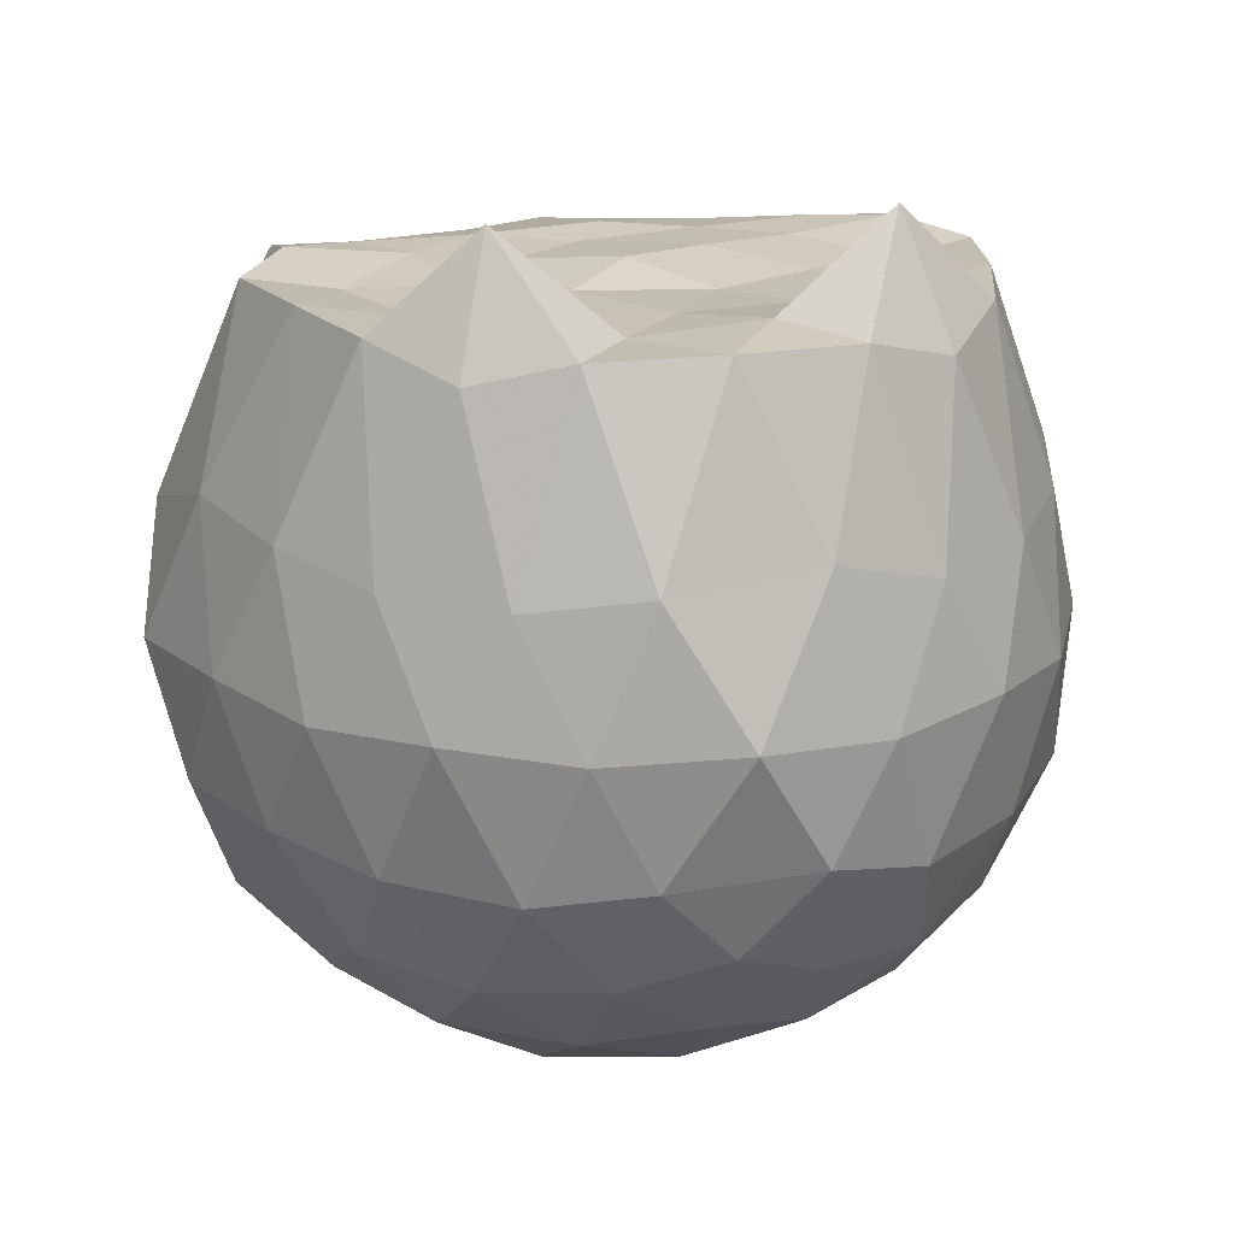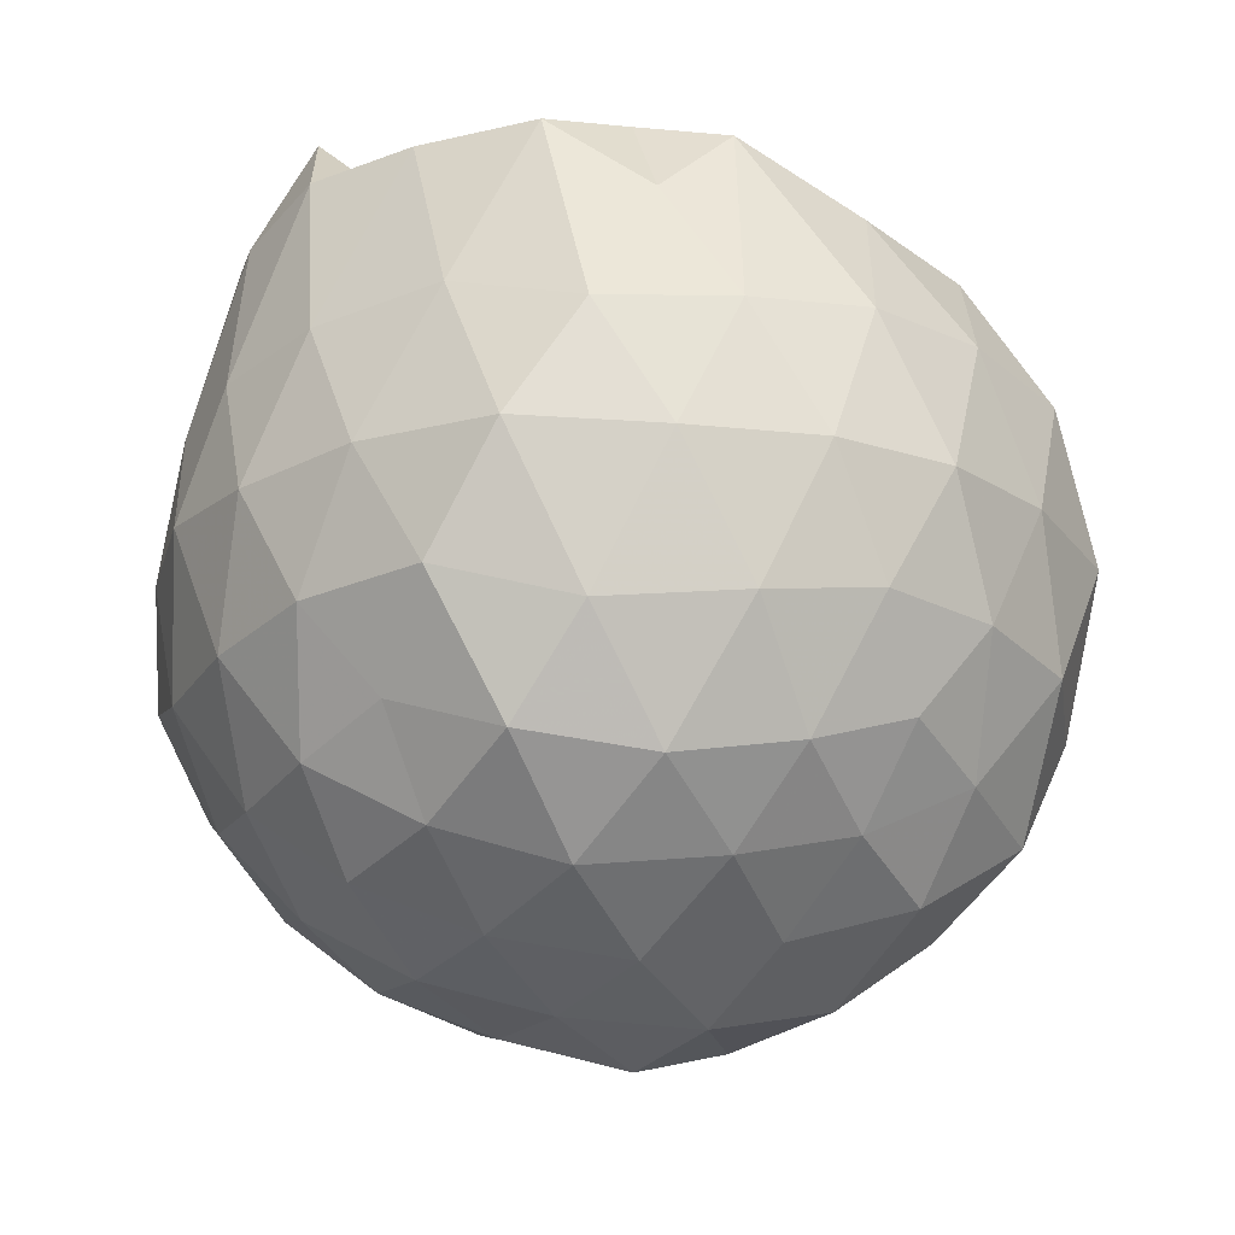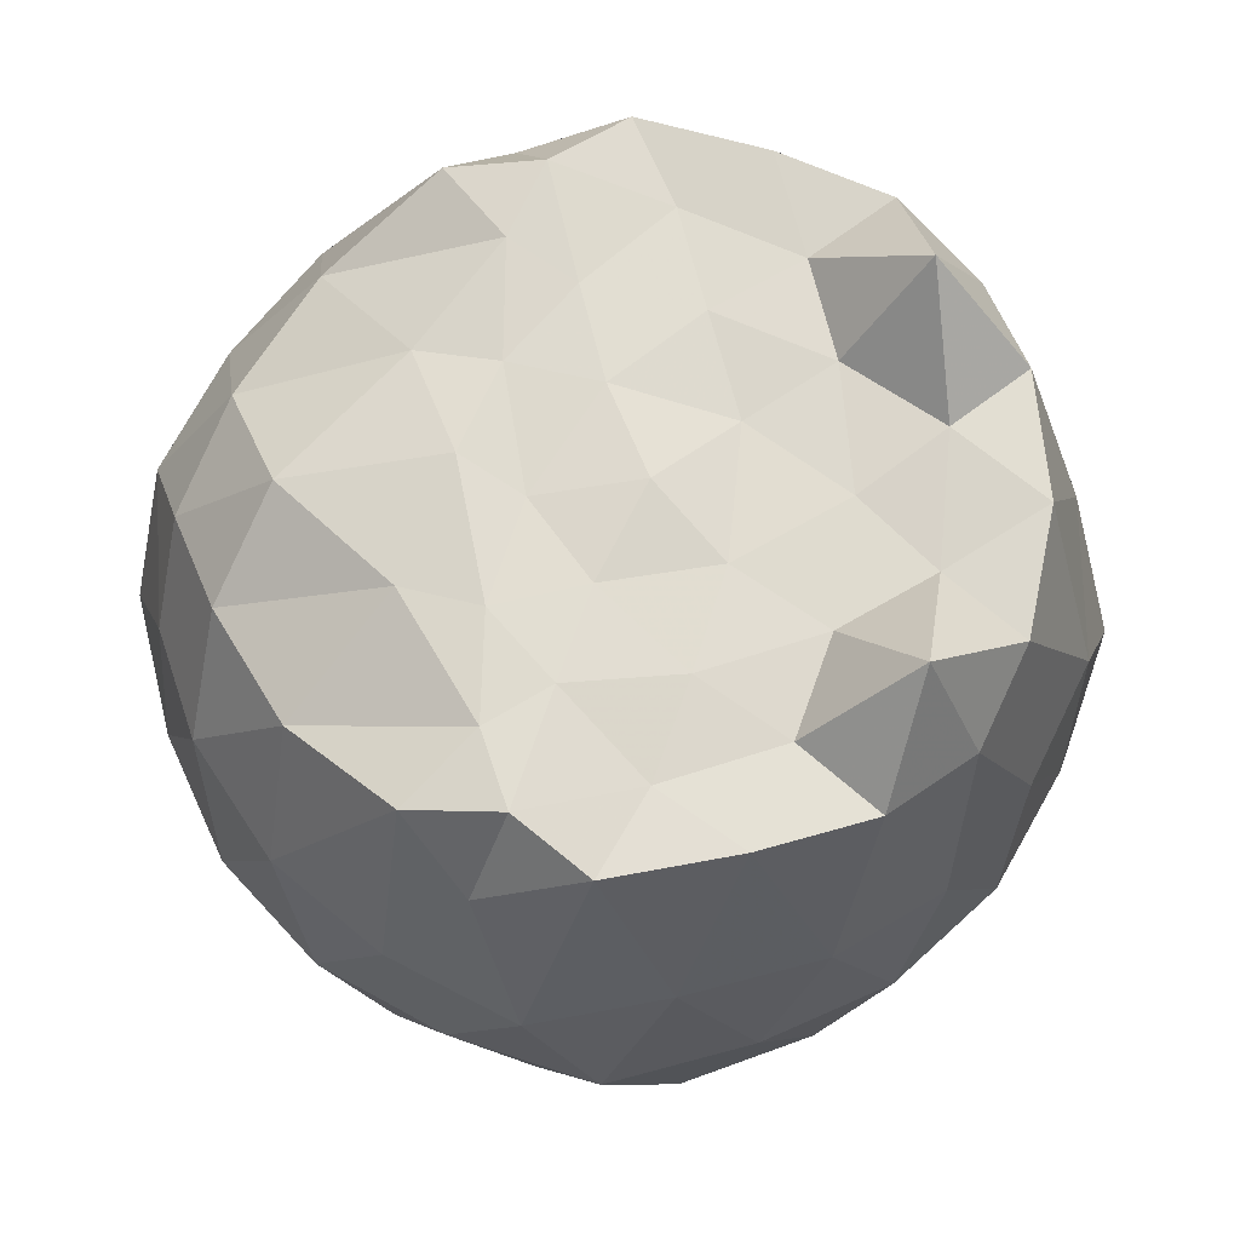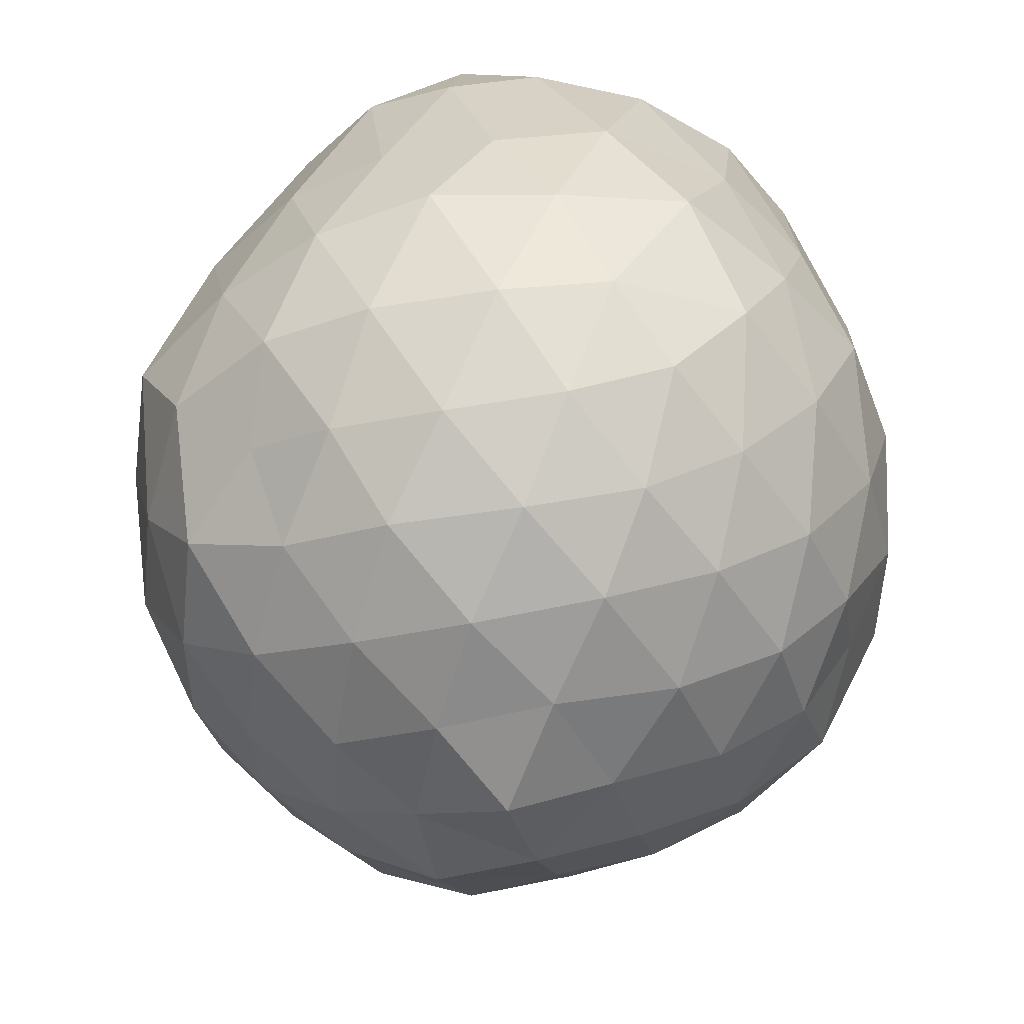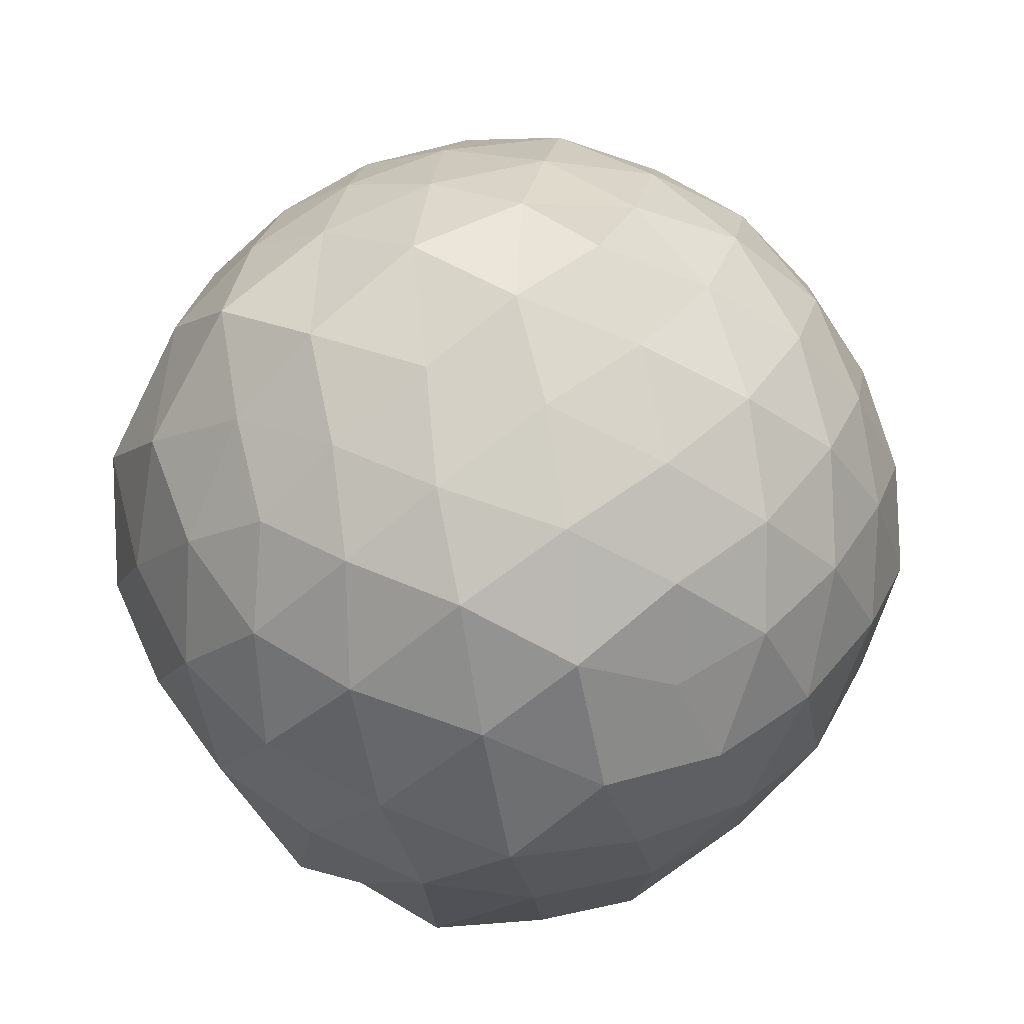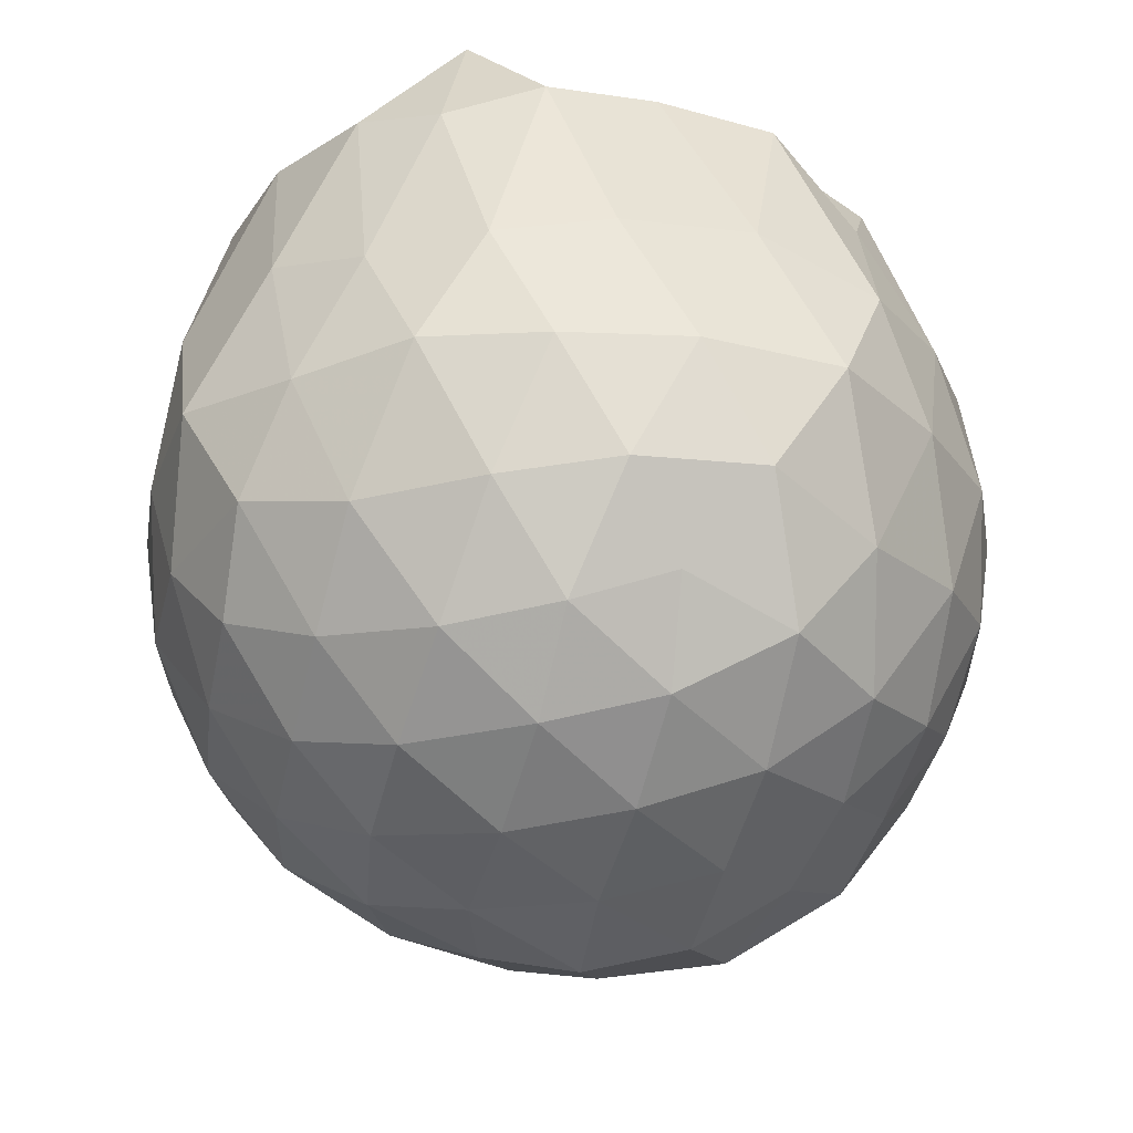
<metadata>
{"format":"obj","ext":"obj","renderer":"f3d","projection":"perspective","resolution":1024,"background":"white","views":[{"elev":18.6,"azim":-104.9,"up":"+Z"},{"elev":-19.9,"azim":12.1,"up":"+Z"},{"elev":70.5,"azim":-177.4,"up":"+Z"},{"elev":-47.5,"azim":-114.0,"up":"+Z"},{"elev":-39.3,"azim":166.4,"up":"+Y"},{"elev":-27.2,"azim":-36.0,"up":"+Z"}]}
</metadata>
<code>
v -1.539 -0.02185 0.9978
v -1.446 -0.01985 -0.7967
v -0.5899 -0.01634 0.6994
v -0.6972 0.2093 0.8002
v -0.8606 0.4572 0.848
v -1.098 0.6469 0.9674
v -1.231 0.7717 0.8048
v -1.469 0.7695 0.9823
v -1.753 0.7045 0.9854
v -1.999 0.6191 0.972
v -2.178 0.4703 0.9096
v -2.265 0.2626 0.9634
v -2.309 -0.01682 0.9728
v -2.267 -0.2968 0.9672
v -2.178 -0.5024 0.9085
v -1.999 -0.6514 0.972
v -1.753 -0.737 0.9855
v -1.469 -0.8018 0.9823
v -1.231 -0.804 0.8047
v -1.098 -0.6791 0.9667
v -0.8593 -0.4882 0.8466
v -0.6967 -0.2417 0.8003
v -0.5465 0.1518 0.4956
v -0.6469 0.4058 0.5622
v -0.8215 0.6459 0.5565
v -1.052 0.8168 0.5243
v -1.331 0.9406 0.4988
v -1.631 0.8891 0.582
v -1.932 0.7896 0.5553
v -2.157 0.6356 0.5194
v -2.324 0.4095 0.5104
v -2.435 0.1557 0.5524
v -2.407 -0.188 0.5816
v -2.324 -0.4416 0.5101
v -2.157 -0.6679 0.5191
v -1.932 -0.8217 0.5552
v -1.631 -0.9215 0.582
v -1.331 -0.9728 0.4984
v -1.052 -0.849 0.5248
v -0.8214 -0.6782 0.5569
v -0.6467 -0.4379 0.5627
v -0.5148 -0.1856 0.5244
v -0.5438 0.2993 0.2413
v -0.6826 0.5686 0.2438
v -0.8927 0.7745 0.2359
v -1.168 0.9084 0.2299
v -1.488 0.999 0.2422
v -1.804 0.9008 0.2524
v -2.076 0.7616 0.2349
v -2.285 0.555 0.2492
v -2.42 0.2877 0.2303
v -2.51 -0.01541 0.2576
v -2.419 -0.3208 0.2294
v -2.284 -0.5873 0.2493
v -2.076 -0.7938 0.2348
v -1.804 -0.933 0.2523
v -1.487 -1.03 0.2414
v -1.169 -0.942 0.2301
v -0.892 -0.806 0.2365
v -0.6842 -0.6026 0.2397
v -0.5424 -0.3283 0.2453
v -0.4512 -0.01693 0.2218
v -0.6382 0.4229 -0.04138
v -0.8121 0.6578 -0.02996
v -1.037 0.8063 -0.07273
v -1.34 0.8989 -0.0964
v -1.648 0.9389 -0.01971
v -1.93 0.8191 -0.03295
v -2.148 0.6403 -0.06892
v -2.327 0.3958 -0.08117
v -2.426 0.1504 -0.03824
v -2.452 -0.1802 -0.01292
v -2.329 -0.4259 -0.08055
v -2.147 -0.6733 -0.06815
v -1.93 -0.8513 -0.03298
v -1.648 -0.9712 -0.01973
v -1.341 -0.9319 -0.09725
v -1.035 -0.8369 -0.0711
v -0.8113 -0.6892 -0.03246
v -0.639 -0.456 -0.0406
v -0.5268 -0.1942 -0.07226
v -0.5494 0.1624 -0.09919
v -0.7805 0.4901 -0.2411
v -0.9719 0.6302 -0.3144
v -1.227 0.7421 -0.3579
v -1.507 0.8319 -0.3178
v -1.768 0.7781 -0.226
v -1.964 0.6535 -0.3036
v -2.143 0.4492 -0.3333
v -2.284 0.2042 -0.3011
v -2.382 -0.01812 -0.2121
v -2.284 -0.2369 -0.3015
v -2.141 -0.4834 -0.334
v -1.964 -0.6851 -0.3043
v -1.768 -0.8103 -0.226
v -1.507 -0.8641 -0.3178
v -1.227 -0.7743 -0.3579
v -0.9719 -0.6624 -0.3144
v -0.7821 -0.5239 -0.2396
v -0.7004 -0.2954 -0.3171
v -0.6364 -0.01487 -0.3712
v -0.6998 0.2625 -0.3178
v -0.8118 -0.009565 0.9378
v -1.065 0.2095 0.9717
v -1.243 0.4882 0.9963
v -1.307 0.6534 1.006
v -1.566 0.5798 0.9692
v -1.828 0.4817 0.9642
v -2.059 0.3899 1.189
v -2.096 0.1311 0.9635
v -2.108 -0.158 0.988
v -2.059 -0.4226 1.188
v -1.828 -0.5146 0.9642
v -1.566 -0.6122 0.9692
v -1.307 -0.6859 1.007
v -1.235 -0.5166 0.9999
v -1.063 -0.2796 0.9699
v -1.164 -0.05906 0.9956
v -1.24 0.2516 0.9969
v -1.38 0.3968 0.9944
v -1.633 0.3606 0.977
v -1.896 0.2597 0.9657
v -1.931 -0.01604 0.9662
v -1.893 -0.2955 0.9665
v -1.635 -0.391 0.97
v -1.382 -0.4277 0.9918
v -1.243 -0.2566 0.9881
v -1.304 0.02172 0.9846
v -1.441 0.1913 0.9841
v -1.693 0.1345 0.9683
v -1.709 -0.1641 0.957
v -1.445 -0.2184 0.9931
v -0.9108 0.4092 -0.4444
v -1.138 0.5315 -0.5009
v -1.429 0.6208 -0.5299
v -1.708 0.6599 -0.446
v -1.915 0.483 -0.501
v -2.09 0.2265 -0.5027
v -2.203 -0.02321 -0.4403
v -2.089 -0.2596 -0.5035
v -1.915 -0.5152 -0.501
v -1.708 -0.6921 -0.446
v -1.429 -0.6533 -0.5303
v -1.139 -0.5645 -0.5029
v -0.9079 -0.4385 -0.4437
v -0.8287 -0.1927 -0.531
v -0.8457 0.1593 -0.5144
v -1.083 0.2795 -0.6153
v -1.355 0.3822 -0.6603
v -1.643 0.4533 -0.6148
v -1.838 0.2445 -0.646
v -1.996 -0.01469 -0.6036
v -1.839 -0.2773 -0.6446
v -1.644 -0.4864 -0.6139
v -1.352 -0.4116 -0.6615
v -1.085 -0.3136 -0.6151
v -1.032 -0.01614 -0.69
v -1.28 0.1435 -0.7319
v -1.562 0.21 -0.7209
v -1.736 -0.006267 -0.7113
v -1.559 -0.24 -0.7232
v -1.262 -0.1783 -0.7506
f 3 23 4
f 4 23 24
f 4 24 5
f 5 24 25
f 5 25 6
f 6 25 26
f 6 26 7
f 7 26 27
f 7 27 8
f 8 27 28
f 8 28 9
f 9 28 29
f 9 29 10
f 10 29 30
f 10 30 11
f 11 30 31
f 11 31 12
f 12 31 32
f 12 32 13
f 13 32 33
f 13 33 14
f 14 33 34
f 14 34 15
f 15 34 35
f 15 35 16
f 16 35 36
f 16 36 17
f 17 36 37
f 17 37 18
f 18 37 38
f 18 38 19
f 19 38 39
f 19 39 20
f 20 39 40
f 20 40 21
f 21 40 41
f 21 41 22
f 22 41 42
f 22 42 3
f 3 42 23
f 23 43 24
f 24 43 44
f 24 44 25
f 25 44 45
f 25 45 26
f 26 45 46
f 26 46 27
f 27 46 47
f 27 47 28
f 28 47 48
f 28 48 29
f 29 48 49
f 29 49 30
f 30 49 50
f 30 50 31
f 31 50 51
f 31 51 32
f 32 51 52
f 32 52 33
f 33 52 53
f 33 53 34
f 34 53 54
f 34 54 35
f 35 54 55
f 35 55 36
f 36 55 56
f 36 56 37
f 37 56 57
f 37 57 38
f 38 57 58
f 38 58 39
f 39 58 59
f 39 59 40
f 40 59 60
f 40 60 41
f 41 60 61
f 41 61 42
f 42 61 62
f 42 62 23
f 23 62 43
f 43 63 44
f 44 63 64
f 44 64 45
f 45 64 65
f 45 65 46
f 46 65 66
f 46 66 47
f 47 66 67
f 47 67 48
f 48 67 68
f 48 68 49
f 49 68 69
f 49 69 50
f 50 69 70
f 50 70 51
f 51 70 71
f 51 71 52
f 52 71 72
f 52 72 53
f 53 72 73
f 53 73 54
f 54 73 74
f 54 74 55
f 55 74 75
f 55 75 56
f 56 75 76
f 56 76 57
f 57 76 77
f 57 77 58
f 58 77 78
f 58 78 59
f 59 78 79
f 59 79 60
f 60 79 80
f 60 80 61
f 61 80 81
f 61 81 62
f 62 81 82
f 62 82 43
f 43 82 63
f 63 83 64
f 64 83 84
f 64 84 65
f 65 84 85
f 65 85 66
f 66 85 86
f 66 86 67
f 67 86 87
f 67 87 68
f 68 87 88
f 68 88 69
f 69 88 89
f 69 89 70
f 70 89 90
f 70 90 71
f 71 90 91
f 71 91 72
f 72 91 92
f 72 92 73
f 73 92 93
f 73 93 74
f 74 93 94
f 74 94 75
f 75 94 95
f 75 95 76
f 76 95 96
f 76 96 77
f 77 96 97
f 77 97 78
f 78 97 98
f 78 98 79
f 79 98 99
f 79 99 80
f 80 99 100
f 80 100 81
f 81 100 101
f 81 101 82
f 82 101 102
f 82 102 63
f 63 102 83
f 103 104 118
f 104 119 118
f 104 105 119
f 105 120 119
f 105 106 120
f 106 107 120
f 107 121 120
f 107 108 121
f 108 122 121
f 108 109 122
f 109 110 122
f 110 123 122
f 110 111 123
f 111 124 123
f 111 112 124
f 112 113 124
f 113 125 124
f 113 114 125
f 114 126 125
f 114 115 126
f 115 116 126
f 116 127 126
f 116 117 127
f 117 118 127
f 117 103 118
f 118 119 128
f 119 129 128
f 119 120 129
f 120 121 129
f 121 130 129
f 121 122 130
f 122 123 130
f 123 131 130
f 123 124 131
f 124 125 131
f 125 132 131
f 125 126 132
f 126 127 132
f 127 128 132
f 127 118 128
f 133 148 134
f 134 148 149
f 134 149 135
f 135 149 150
f 135 150 136
f 136 150 137
f 137 150 151
f 137 151 138
f 138 151 152
f 138 152 139
f 139 152 140
f 140 152 153
f 140 153 141
f 141 153 154
f 141 154 142
f 142 154 143
f 143 154 155
f 143 155 144
f 144 155 156
f 144 156 145
f 145 156 146
f 146 156 157
f 146 157 147
f 147 157 148
f 147 148 133
f 148 158 149
f 149 158 159
f 149 159 150
f 150 159 151
f 151 159 160
f 151 160 152
f 152 160 153
f 153 160 161
f 153 161 154
f 154 161 155
f 155 161 162
f 155 162 156
f 156 162 157
f 157 162 158
f 157 158 148
f 3 4 103
f 103 4 104
f 4 5 104
f 104 5 105
f 5 6 105
f 105 6 106
f 6 7 106
f 7 8 106
f 106 8 107
f 8 9 107
f 107 9 108
f 9 10 108
f 108 10 109
f 10 11 109
f 11 12 109
f 109 12 110
f 12 13 110
f 110 13 111
f 13 14 111
f 111 14 112
f 14 15 112
f 15 16 112
f 112 16 113
f 16 17 113
f 113 17 114
f 17 18 114
f 114 18 115
f 18 19 115
f 19 20 115
f 115 20 116
f 20 21 116
f 116 21 117
f 21 22 117
f 117 22 103
f 22 3 103
f 83 133 84
f 84 133 134
f 84 134 85
f 85 134 135
f 85 135 86
f 86 135 136
f 86 136 87
f 87 136 88
f 88 136 137
f 88 137 89
f 89 137 138
f 89 138 90
f 90 138 139
f 90 139 91
f 91 139 92
f 92 139 140
f 92 140 93
f 93 140 141
f 93 141 94
f 94 141 142
f 94 142 95
f 95 142 96
f 96 142 143
f 96 143 97
f 97 143 144
f 97 144 98
f 98 144 145
f 98 145 99
f 99 145 100
f 100 145 146
f 100 146 101
f 101 146 147
f 101 147 102
f 102 147 133
f 102 133 83
f 128 129 1
f 129 130 1
f 130 131 1
f 131 132 1
f 132 128 1
f 159 158 2
f 160 159 2
f 161 160 2
f 162 161 2
f 158 162 2

</code>
